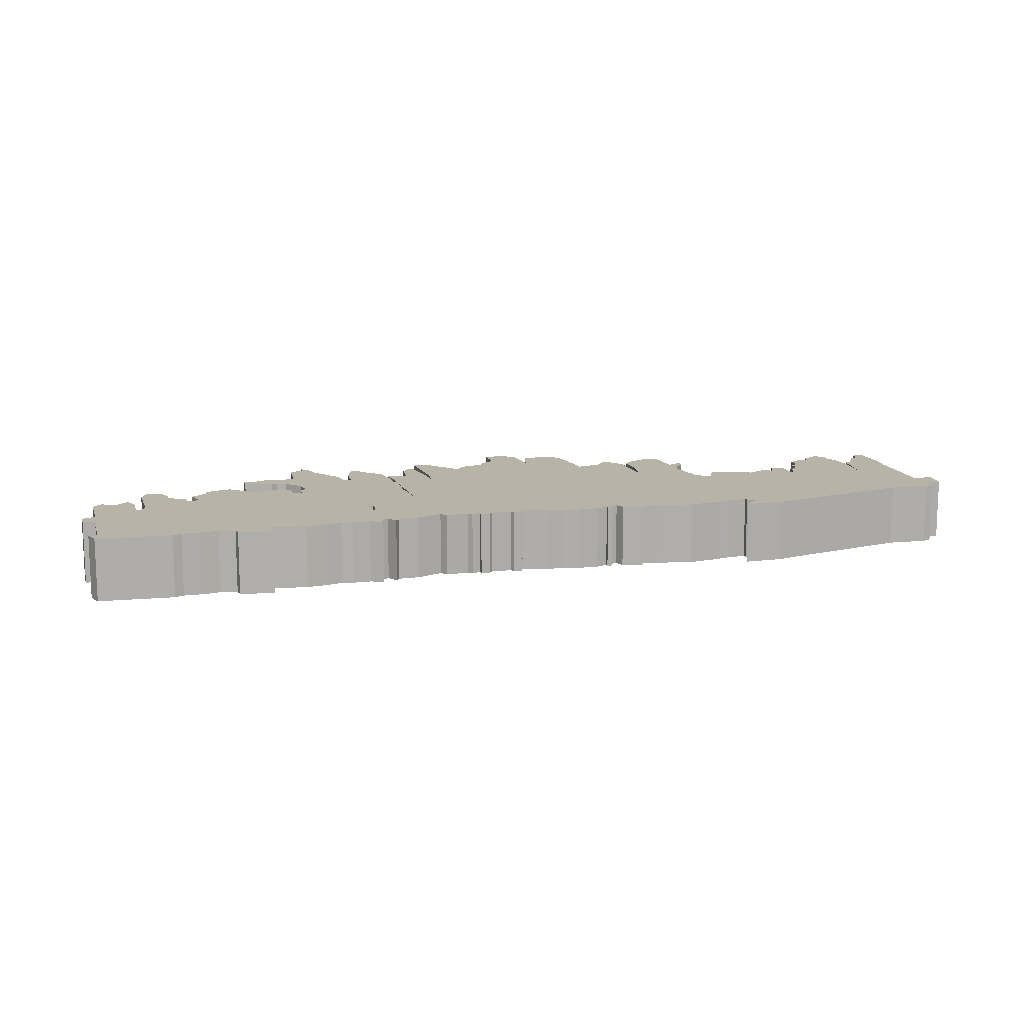
<metadata>
{"format":"obj","ext":"obj","renderer":"f3d","projection":"perspective","resolution":1024,"background":"white","views":[{"elev":12.6,"azim":-16.4,"up":"+Z"}]}
</metadata>
<code>
g sbg_iceland_c_fence02_03
v 0.14 2.65 0
v 0.14 2.45 0
v 0.03 2.38 0
v -0.01 2.31 0
v -0.06 2.31 0
v -0.1 2.27 0
v -0.19 2.26 0
v -0.28 2.16 0
v -0.5 2.44 0
v -0.62 2.44 0
v -0.6 1.98 0
v -0.62 1.72 0
v -0.63 2 0
v -0.67 2.3 0
v -0.71 2.31 0
v -0.78 2.2 0
v -0.81 1.97 0
v -0.92 2.03 0
v -0.97 2 0
v -0.95 1.89 0
v -0.94 1.04 0
v -0.95 1.23 0
v -0.97 1.51 0
v -0.95 1.51 0
v -0.95 1.76 0
v -0.97 1.76 0
v -0.97 1.92 0
v -1 2.12 0
v -1.14 2.26 0
v -1.2 2.35 0
v -1.25 2.32 0
v -1.31 2.15 0
v -1.32 1.93 0
v -1.38 1.95 0
v -1.41 2.12 0
v -1.58 2.37 0
v -1.59 2.45 0
v -1.67 2.57 0
v -1.67 2.47 0
v -1.78 2.47 0
v -1.81 2.14 0
v -1.94 2.12 0
v -1.97 2.15 0
v -2.14 2.13 0
v -2.14 2.1 0
v -2.26 2.1 0
v -2.26 2.01 0
v -2.03 1.97 0
v -1.99 1.94 0
v -1.91 1.93 0
v -1.8 1.8 0
v -1.78 1.66 0
v -1.83 1.62 0
v -1.84 1.51 0
v -1.91 1.53 0
v -1.91 1.65 0
v -2.04 1.71 0
v -2.12 1.68 0
v -2.19 1.61 0
v -2.42 1.84 0
v -2.63 1.78 0
v -2.64 1.71 0
v -2.77 1.62 0
v -2.73 1.49 0
v -2.78 1.42 0
v -2.83 1.47 0
v -2.83 1.55 0
v -2.93 1.59 0
v -2.93 1.63 0
v -2.97 1.63 0
v -2.97 1.72 0
v -3.03 1.83 0
v -3.14 1.83 0
v -3.19 1.72 0
v -3.19 1.27 0
v -3.27 1.19 0
v -3.27 1.44 0
v -3.31 1.54 0
v -3.36 1.54 0
v -3.37 1.48 0
v -3.49 1.48 0
v -3.53 1.53 0
v -3.61 1.45 0
v -3.61 1.05 0
v -3.72 1.01 0
v -3.72 0.87 0
v -3.61 0.87 0
v -3.63 0.67 0
v -3.63 0.38 0
v -3.7 0.38 0
v -3.66 0.27 0
v -3.07 0.22 0
v -3 0.25 0
v -2.83 0.25 0
v -2.71 0.27 0
v -2.58 0.24 0
v -2.57 0.17 0
v -2.3 0.13 0
v -2.3 0.27 0
v -2.02 0.23 0
v -1.85 0.25 0
v -1.73 0.28 0
v -1.64 0.26 0
v -1.5 0.26 0
v -1.4 0.21 0
v -1.4 0.29 0
v -1.34 0.32 0
v -1.29 0.23 0
v -1.26 0.28 0
v -1.1 0.28 0
v -0.89 0.36 0
v -0.85 0.3 0
v -0.67 0.31 0
v -0.64 0.28 0
v -0.57 0.3 0
v -0.57 0.26 0
v -0.5 0.26 0
v -0.47 0.29 0
v -0.31 0.29 0
v -0.29 0.25 0
v -0.22 0.25 0
v -0.22 0.31 0
v 0.01 0.24 0
v 0.12 0.24 0
v 0.25 0.2 0
v 0.42 0.2 0
v 0.61 0.27 0
v 0.64 0.19 0
v 0.8 0.16 0
v 0.8 0.19 0
v 0.95 0.18 0
v 1.23 0.12 0
v 1.51 0.16 0
v 1.51 0.18 0
v 1.63 0.18 0
v 1.75 0.2 0
v 1.75 0.16 0
v 1.81 0.12 0
v 1.69 0 0
v 1.99 0 0
v 2.23 0.06 0
v 2.51 0.12 0
v 3.19 0.27 0
v 3.51 0.25 0
v 3.58 0.27 0
v 3.6 0.38 0
v 3.71 0.38 0
v 3.74 0.58 0
v 3.58 0.6 0
v 3.6 0.86 0
v 3.62 1.23 0
v 3.65 1.41 0
v 3.65 1.73 0
v 3.59 1.75 0
v 3.55 1.71 0
v 3.55 1.64 0
v 3.49 1.63 0
v 3.39 1.47 0
v 3.33 1.44 0
v 3.26 1.05 0
v 3.3 1.41 0
v 3.27 1.64 0
v 3.25 1.64 0
v 3.25 1.75 0
v 3.19 1.81 0
v 3.05 1.73 0
v 3.01 1.63 0
v 2.98 1.68 0
v 2.85 1.61 0
v 2.85 1.48 0
v 2.78 1.48 0
v 2.78 1.36 0
v 2.71 1.3 0
v 2.65 1.15 0
v 2.63 1.17 0
v 2.64 1.37 0
v 2.54 1.39 0
v 2.49 1.25 0
v 2.45 1.33 0
v 2.26 1.24 0
v 2.25 1.28 0
v 2.16 1.29 0
v 2 1.36 0
v 1.92 1.34 0
v 1.85 1.2 0
v 1.73 1.27 0
v 1.73 1.39 0
v 1.71 1.4 0
v 1.71 1.52 0
v 1.68 1.52 0
v 1.69 1.63 0
v 1.73 1.71 0
v 1.8 1.78 0
v 1.81 1.86 0
v 1.69 1.8 0
v 1.67 2.12 0
v 1.53 2.12 0
v 1.41 2.07 0
v 1.32 1.98 0
v 1.32 1.78 0
v 1.29 1.57 0
v 1.27 1.56 0
v 1.27 1.95 0
v 1.16 2.13 0
v 1.05 2 0
v 0.85 1.95 0
v 0.81 2.37 0
v 0.77 2.45 0
v 0.64 2.51 0
v 0.48 2.5 0
v 0.42 2.28 0
v 0.4 2.59 0
v 0.27 2.68 0
v -1.35 0.87 0
v -1.36 0.68 0
v -1.39 0.68 0
v -1.39 0.87 0
v 0.51 0.2 0
v 0.55 0.2 0
v 0.55 0.23 0
v 0.51 0.23 0
v 0.14 2.65 0.5
v 0.14 2.45 0.5
v 0.03 2.38 0.5
v -0.01 2.31 0.5
v -0.06 2.31 0.5
v -0.1 2.27 0.5
v -0.19 2.26 0.5
v -0.28 2.16 0.5
v -0.5 2.44 0.5
v -0.62 2.44 0.5
v -0.6 1.98 0.5
v -0.62 1.72 0.5
v -0.63 2 0.5
v -0.67 2.3 0.5
v -0.71 2.31 0.5
v -0.78 2.2 0.5
v -0.81 1.97 0.5
v -0.92 2.03 0.5
v -0.97 2 0.5
v -0.95 1.89 0.5
v -0.94 1.04 0.5
v -0.95 1.23 0.5
v -0.97 1.51 0.5
v -0.95 1.51 0.5
v -0.95 1.76 0.5
v -0.97 1.76 0.5
v -0.97 1.92 0.5
v -1 2.12 0.5
v -1.14 2.26 0.5
v -1.2 2.35 0.5
v -1.25 2.32 0.5
v -1.31 2.15 0.5
v -1.32 1.93 0.5
v -1.38 1.95 0.5
v -1.41 2.12 0.5
v -1.58 2.37 0.5
v -1.59 2.45 0.5
v -1.67 2.57 0.5
v -1.67 2.47 0.5
v -1.78 2.47 0.5
v -1.81 2.14 0.5
v -1.94 2.12 0.5
v -1.97 2.15 0.5
v -2.14 2.13 0.5
v -2.14 2.1 0.5
v -2.26 2.1 0.5
v -2.26 2.01 0.5
v -2.03 1.97 0.5
v -1.99 1.94 0.5
v -1.91 1.93 0.5
v -1.8 1.8 0.5
v -1.78 1.66 0.5
v -1.83 1.62 0.5
v -1.84 1.51 0.5
v -1.91 1.53 0.5
v -1.91 1.65 0.5
v -2.04 1.71 0.5
v -2.12 1.68 0.5
v -2.19 1.61 0.5
v -2.42 1.84 0.5
v -2.63 1.78 0.5
v -2.64 1.71 0.5
v -2.77 1.62 0.5
v -2.73 1.49 0.5
v -2.78 1.42 0.5
v -2.83 1.47 0.5
v -2.83 1.55 0.5
v -2.93 1.59 0.5
v -2.93 1.63 0.5
v -2.97 1.63 0.5
v -2.97 1.72 0.5
v -3.03 1.83 0.5
v -3.14 1.83 0.5
v -3.19 1.72 0.5
v -3.19 1.27 0.5
v -3.27 1.19 0.5
v -3.27 1.44 0.5
v -3.31 1.54 0.5
v -3.36 1.54 0.5
v -3.37 1.48 0.5
v -3.49 1.48 0.5
v -3.53 1.53 0.5
v -3.61 1.45 0.5
v -3.61 1.05 0.5
v -3.72 1.01 0.5
v -3.72 0.87 0.5
v -3.61 0.87 0.5
v -3.63 0.67 0.5
v -3.63 0.38 0.5
v -3.7 0.38 0.5
v -3.66 0.27 0.5
v -3.07 0.22 0.5
v -3 0.25 0.5
v -2.83 0.25 0.5
v -2.71 0.27 0.5
v -2.58 0.24 0.5
v -2.57 0.17 0.5
v -2.3 0.13 0.5
v -2.3 0.27 0.5
v -2.02 0.23 0.5
v -1.85 0.25 0.5
v -1.73 0.28 0.5
v -1.64 0.26 0.5
v -1.5 0.26 0.5
v -1.4 0.21 0.5
v -1.4 0.29 0.5
v -1.34 0.32 0.5
v -1.29 0.23 0.5
v -1.26 0.28 0.5
v -1.1 0.28 0.5
v -0.89 0.36 0.5
v -0.85 0.3 0.5
v -0.67 0.31 0.5
v -0.64 0.28 0.5
v -0.57 0.3 0.5
v -0.57 0.26 0.5
v -0.5 0.26 0.5
v -0.47 0.29 0.5
v -0.31 0.29 0.5
v -0.29 0.25 0.5
v -0.22 0.25 0.5
v -0.22 0.31 0.5
v 0.01 0.24 0.5
v 0.12 0.24 0.5
v 0.25 0.2 0.5
v 0.42 0.2 0.5
v 0.61 0.27 0.5
v 0.64 0.19 0.5
v 0.8 0.16 0.5
v 0.8 0.19 0.5
v 0.95 0.18 0.5
v 1.23 0.12 0.5
v 1.51 0.16 0.5
v 1.51 0.18 0.5
v 1.63 0.18 0.5
v 1.75 0.2 0.5
v 1.75 0.16 0.5
v 1.81 0.12 0.5
v 1.69 0 0.5
v 1.99 0 0.5
v 2.23 0.06 0.5
v 2.51 0.12 0.5
v 3.19 0.27 0.5
v 3.51 0.25 0.5
v 3.58 0.27 0.5
v 3.6 0.38 0.5
v 3.71 0.38 0.5
v 3.74 0.58 0.5
v 3.58 0.6 0.5
v 3.6 0.86 0.5
v 3.62 1.23 0.5
v 3.65 1.41 0.5
v 3.65 1.73 0.5
v 3.59 1.75 0.5
v 3.55 1.71 0.5
v 3.55 1.64 0.5
v 3.49 1.63 0.5
v 3.39 1.47 0.5
v 3.33 1.44 0.5
v 3.26 1.05 0.5
v 3.3 1.41 0.5
v 3.27 1.64 0.5
v 3.25 1.64 0.5
v 3.25 1.75 0.5
v 3.19 1.81 0.5
v 3.05 1.73 0.5
v 3.01 1.63 0.5
v 2.98 1.68 0.5
v 2.85 1.61 0.5
v 2.85 1.48 0.5
v 2.78 1.48 0.5
v 2.78 1.36 0.5
v 2.71 1.3 0.5
v 2.65 1.15 0.5
v 2.63 1.17 0.5
v 2.64 1.37 0.5
v 2.54 1.39 0.5
v 2.49 1.25 0.5
v 2.45 1.33 0.5
v 2.26 1.24 0.5
v 2.25 1.28 0.5
v 2.16 1.29 0.5
v 2 1.36 0.5
v 1.92 1.34 0.5
v 1.85 1.2 0.5
v 1.73 1.27 0.5
v 1.73 1.39 0.5
v 1.71 1.4 0.5
v 1.71 1.52 0.5
v 1.68 1.52 0.5
v 1.69 1.63 0.5
v 1.73 1.71 0.5
v 1.8 1.78 0.5
v 1.81 1.86 0.5
v 1.69 1.8 0.5
v 1.67 2.12 0.5
v 1.53 2.12 0.5
v 1.41 2.07 0.5
v 1.32 1.98 0.5
v 1.32 1.78 0.5
v 1.29 1.57 0.5
v 1.27 1.56 0.5
v 1.27 1.95 0.5
v 1.16 2.13 0.5
v 1.05 2 0.5
v 0.85 1.95 0.5
v 0.81 2.37 0.5
v 0.77 2.45 0.5
v 0.64 2.51 0.5
v 0.48 2.5 0.5
v 0.42 2.28 0.5
v 0.4 2.59 0.5
v 0.27 2.68 0.5
v -1.35 0.87 0.5
v -1.36 0.68 0.5
v -1.39 0.68 0.5
v -1.39 0.87 0.5
v 0.51 0.2 0.5
v 0.55 0.2 0.5
v 0.55 0.23 0.5
v 0.51 0.23 0.5
g sbg_iceland_c_fence02_03_0
f 213 212 211
f 211 210 209
f 211 209 207
f 209 208 207
f 211 207 206
f 205 204 203
f 206 205 202
f 205 203 202
f 211 206 132
f 200 199 195
f 191 200 195
f 199 198 195
f 198 197 195
f 197 196 195
f 192 191 195
f 195 194 193
f 202 201 186
f 195 193 192
f 191 201 200
f 201 191 190
f 190 189 188
f 201 190 188
f 201 188 186
f 188 187 186
f 185 184 183
f 185 183 182
f 185 182 180
f 182 181 180
f 180 179 178
f 142 141 180
f 178 177 176
f 178 176 175
f 180 178 175
f 174 180 175
f 174 173 172
f 172 171 170
f 170 169 167
f 167 161 170
f 174 172 160
f 169 168 167
f 167 166 163
f 161 172 170
f 166 165 164
f 163 166 164
f 167 163 161
f 163 162 161
f 172 161 160
f 143 142 174
f 160 159 151
f 152 151 158
f 158 157 152
f 156 155 153
f 155 154 153
f 157 156 152
f 156 153 152
f 151 159 158
f 160 151 150
f 174 160 143
f 160 150 149
f 149 148 146
f 145 144 146
f 148 147 146
f 143 149 146
f 144 143 146
f 143 160 149
f 141 136 180
f 136 135 185
f 142 180 174
f 132 202 186
f 136 185 180
f 140 138 141
f 140 139 138
f 138 136 141
f 138 137 136
f 134 186 185
f 135 134 185
f 134 132 186
f 132 206 202
f 134 133 132
f 213 132 2
f 132 131 2
f 131 130 127
f 130 129 128
f 130 128 127
f 125 124 126
f 124 127 126
f 4 2 127
f 124 123 122
f 124 12 127
f 122 121 120
f 122 120 119
f 119 118 21
f 118 115 21
f 117 116 115
f 118 117 115
f 6 4 127
f 115 114 113
f 4 3 2
f 113 112 111
f 12 6 127
f 109 107 215
f 109 108 107
f 110 109 215
f 106 105 104
f 104 103 216
f 106 104 216
f 103 102 216
f 100 99 55
f 99 59 55
f 75 65 95
f 95 94 76
f 99 98 97
f 99 97 96
f 96 95 65
f 94 93 76
f 93 88 76
f 91 90 89
f 92 91 89
f 92 89 88
f 93 92 88
f 102 101 217
f 107 106 216
f 99 65 59
f 87 86 85
f 87 76 88
f 85 84 87
f 84 83 81
f 83 82 81
f 84 81 76
f 80 79 78
f 81 80 76
f 80 78 77
f 80 77 76
f 84 76 87
f 99 96 65
f 75 74 70
f 72 71 74
f 73 72 74
f 70 74 71
f 75 70 68
f 70 69 68
f 75 68 66
f 68 67 66
f 75 66 65
f 76 75 95
f 101 100 217
f 64 63 62
f 62 61 60
f 64 62 59
f 62 60 59
f 59 58 55
f 56 55 57
f 64 59 65
f 55 58 57
f 100 55 54
f 54 53 52
f 49 48 42
f 47 46 45
f 48 47 45
f 43 42 48
f 45 43 48
f 44 43 45
f 50 49 42
f 50 42 41
f 51 50 41
f 35 34 41
f 52 51 34
f 41 40 36
f 39 38 37
f 40 39 36
f 39 37 36
f 41 36 35
f 54 52 23
f 34 51 41
f 52 34 33
f 33 32 28
f 32 31 29
f 31 30 29
f 32 29 28
f 52 33 23
f 33 28 27
f 33 27 26
f 33 26 23
f 25 24 23
f 26 25 23
f 100 54 217
f 214 217 22
f 54 23 22
f 22 21 214
f 217 54 22
f 216 102 217
f 107 216 215
f 111 110 215
f 215 214 21
f 111 215 21
f 21 20 12
f 20 19 18
f 20 18 17
f 111 21 113
f 12 20 17
f 17 16 13
f 14 13 16
f 15 14 16
f 12 17 13
f 11 10 9
f 12 11 8
f 11 9 8
f 113 21 115
f 21 12 122
f 122 119 21
f 12 8 6
f 8 7 6
f 122 12 124
f 6 5 4
f 131 127 2
f 213 2 1
f 221 220 219
f 221 219 218
f 212 432 211
f 432 212 433
f 213 433 212
f 433 213 434
f 211 434 213
f 434 211 432
f 210 430 209
f 430 210 431
f 211 431 210
f 431 211 432
f 208 428 207
f 428 208 429
f 209 429 208
f 429 209 430
f 207 427 206
f 427 207 428
f 204 424 203
f 424 204 425
f 205 425 204
f 425 205 426
f 206 426 205
f 426 206 427
f 203 423 202
f 423 203 424
f 132 432 211
f 432 132 353
f 200 420 199
f 420 200 421
f 199 419 198
f 419 199 420
f 198 418 197
f 418 198 419
f 196 416 195
f 416 196 417
f 197 417 196
f 417 197 418
f 192 412 191
f 412 192 413
f 194 414 193
f 414 194 415
f 195 415 194
f 415 195 416
f 202 422 201
f 422 202 423
f 193 413 192
f 413 193 414
f 201 421 200
f 421 201 422
f 191 411 190
f 411 191 412
f 189 409 188
f 409 189 410
f 190 410 189
f 410 190 411
f 187 407 186
f 407 187 408
f 188 408 187
f 408 188 409
f 184 404 183
f 404 184 405
f 185 405 184
f 405 185 406
f 183 403 182
f 403 183 404
f 181 401 180
f 401 181 402
f 182 402 181
f 402 182 403
f 179 399 178
f 399 179 400
f 180 400 179
f 400 180 401
f 142 362 141
f 362 142 363
f 177 397 176
f 397 177 398
f 178 398 177
f 398 178 399
f 176 396 175
f 396 176 397
f 175 395 174
f 395 175 396
f 173 393 172
f 393 173 394
f 174 394 173
f 394 174 395
f 171 391 170
f 391 171 392
f 172 392 171
f 392 172 393
f 170 390 169
f 390 170 391
f 168 388 167
f 388 168 389
f 169 389 168
f 389 169 390
f 167 387 166
f 387 167 388
f 165 385 164
f 385 165 386
f 166 386 165
f 386 166 387
f 164 384 163
f 384 164 385
f 162 382 161
f 382 162 383
f 163 383 162
f 383 163 384
f 161 381 160
f 381 161 382
f 143 363 142
f 363 143 364
f 160 380 159
f 380 160 381
f 152 372 151
f 372 152 373
f 158 378 157
f 378 158 379
f 156 376 155
f 376 156 377
f 154 374 153
f 374 154 375
f 155 375 154
f 375 155 376
f 157 377 156
f 377 157 378
f 153 373 152
f 373 153 374
f 159 379 158
f 379 159 380
f 151 371 150
f 371 151 372
f 150 370 149
f 370 150 371
f 149 369 148
f 369 149 370
f 145 365 144
f 365 145 366
f 146 366 145
f 366 146 367
f 147 367 146
f 367 147 368
f 148 368 147
f 368 148 369
f 144 364 143
f 364 144 365
f 136 356 135
f 356 136 357
f 141 361 140
f 361 141 362
f 139 359 138
f 359 139 360
f 140 360 139
f 360 140 361
f 137 357 136
f 357 137 358
f 138 358 137
f 358 138 359
f 186 406 185
f 406 186 407
f 135 355 134
f 355 135 356
f 133 353 132
f 353 133 354
f 134 354 133
f 354 134 355
f 213 353 132
f 353 213 434
f 132 352 131
f 352 132 353
f 131 351 130
f 351 131 352
f 129 349 128
f 349 129 350
f 130 350 129
f 350 130 351
f 128 348 127
f 348 128 349
f 125 345 124
f 345 125 346
f 126 346 125
f 346 126 347
f 127 347 126
f 347 127 348
f 123 343 122
f 343 123 344
f 124 344 123
f 344 124 345
f 121 341 120
f 341 121 342
f 122 342 121
f 342 122 343
f 120 340 119
f 340 120 341
f 119 339 118
f 339 119 340
f 116 336 115
f 336 116 337
f 117 337 116
f 337 117 338
f 118 338 117
f 338 118 339
f 114 334 113
f 334 114 335
f 115 335 114
f 335 115 336
f 3 223 2
f 223 3 224
f 4 224 3
f 224 4 225
f 112 332 111
f 332 112 333
f 113 333 112
f 333 113 334
f 108 328 107
f 328 108 329
f 109 329 108
f 329 109 330
f 110 330 109
f 330 110 331
f 105 325 104
f 325 105 326
f 106 326 105
f 326 106 327
f 104 324 103
f 324 104 325
f 103 323 102
f 323 103 324
f 100 320 99
f 320 100 321
f 95 315 94
f 315 95 316
f 98 318 97
f 318 98 319
f 99 319 98
f 319 99 320
f 97 317 96
f 317 97 318
f 96 316 95
f 316 96 317
f 94 314 93
f 314 94 315
f 90 310 89
f 310 90 311
f 91 311 90
f 311 91 312
f 92 312 91
f 312 92 313
f 89 309 88
f 309 89 310
f 93 313 92
f 313 93 314
f 102 322 101
f 322 102 323
f 107 327 106
f 327 107 328
f 86 306 85
f 306 86 307
f 87 307 86
f 307 87 308
f 88 308 87
f 308 88 309
f 85 305 84
f 305 85 306
f 84 304 83
f 304 84 305
f 82 302 81
f 302 82 303
f 83 303 82
f 303 83 304
f 79 299 78
f 299 79 300
f 80 300 79
f 300 80 301
f 81 301 80
f 301 81 302
f 78 298 77
f 298 78 299
f 77 297 76
f 297 77 298
f 75 295 74
f 295 75 296
f 72 292 71
f 292 72 293
f 73 293 72
f 293 73 294
f 74 294 73
f 294 74 295
f 71 291 70
f 291 71 292
f 69 289 68
f 289 69 290
f 70 290 69
f 290 70 291
f 67 287 66
f 287 67 288
f 68 288 67
f 288 68 289
f 66 286 65
f 286 66 287
f 76 296 75
f 296 76 297
f 101 321 100
f 321 101 322
f 63 283 62
f 283 63 284
f 64 284 63
f 284 64 285
f 61 281 60
f 281 61 282
f 62 282 61
f 282 62 283
f 60 280 59
f 280 60 281
f 59 279 58
f 279 59 280
f 56 276 55
f 276 56 277
f 57 277 56
f 277 57 278
f 65 285 64
f 285 65 286
f 58 278 57
f 278 58 279
f 55 275 54
f 275 55 276
f 53 273 52
f 273 53 274
f 54 274 53
f 274 54 275
f 49 269 48
f 269 49 270
f 46 266 45
f 266 46 267
f 47 267 46
f 267 47 268
f 48 268 47
f 268 48 269
f 43 263 42
f 263 43 264
f 44 264 43
f 264 44 265
f 45 265 44
f 265 45 266
f 50 270 49
f 270 50 271
f 42 262 41
f 262 42 263
f 51 271 50
f 271 51 272
f 35 255 34
f 255 35 256
f 52 272 51
f 272 52 273
f 41 261 40
f 261 41 262
f 38 258 37
f 258 38 259
f 39 259 38
f 259 39 260
f 40 260 39
f 260 40 261
f 37 257 36
f 257 37 258
f 36 256 35
f 256 36 257
f 34 254 33
f 254 34 255
f 33 253 32
f 253 33 254
f 32 252 31
f 252 32 253
f 30 250 29
f 250 30 251
f 31 251 30
f 251 31 252
f 29 249 28
f 249 29 250
f 28 248 27
f 248 28 249
f 27 247 26
f 247 27 248
f 24 244 23
f 244 24 245
f 25 245 24
f 245 25 246
f 26 246 25
f 246 26 247
f 214 438 217
f 438 214 435
f 23 243 22
f 243 23 244
f 22 242 21
f 242 22 243
f 217 437 216
f 437 217 438
f 216 436 215
f 436 216 437
f 111 331 110
f 331 111 332
f 215 435 214
f 435 215 436
f 21 241 20
f 241 21 242
f 19 239 18
f 239 19 240
f 20 240 19
f 240 20 241
f 18 238 17
f 238 18 239
f 17 237 16
f 237 17 238
f 14 234 13
f 234 14 235
f 15 235 14
f 235 15 236
f 16 236 15
f 236 16 237
f 13 233 12
f 233 13 234
f 10 230 9
f 230 10 231
f 11 231 10
f 231 11 232
f 12 232 11
f 232 12 233
f 9 229 8
f 229 9 230
f 7 227 6
f 227 7 228
f 8 228 7
f 228 8 229
f 5 225 4
f 225 5 226
f 6 226 5
f 226 6 227
f 2 222 1
f 222 2 223
f 1 434 213
f 434 1 222
f 220 440 219
f 440 220 441
f 221 441 220
f 441 221 442
f 219 439 218
f 439 219 440
f 218 442 221
f 442 218 439
f 432 433 434
f 430 431 432
f 428 430 432
f 428 429 430
f 427 428 432
f 424 425 426
f 423 426 427
f 423 424 426
f 353 427 432
f 416 420 421
f 416 421 412
f 416 419 420
f 416 418 419
f 416 417 418
f 416 412 413
f 414 415 416
f 407 422 423
f 413 414 416
f 421 422 412
f 411 412 422
f 409 410 411
f 409 411 422
f 407 409 422
f 407 408 409
f 404 405 406
f 403 404 406
f 401 403 406
f 401 402 403
f 399 400 401
f 401 362 363
f 397 398 399
f 396 397 399
f 396 399 401
f 396 401 395
f 393 394 395
f 391 392 393
f 388 390 391
f 391 382 388
f 381 393 395
f 388 389 390
f 384 387 388
f 391 393 382
f 385 386 387
f 385 387 384
f 382 384 388
f 382 383 384
f 381 382 393
f 395 363 364
f 372 380 381
f 379 372 373
f 373 378 379
f 374 376 377
f 374 375 376
f 373 377 378
f 373 374 377
f 379 380 372
f 371 372 381
f 364 381 395
f 370 371 381
f 367 369 370
f 367 365 366
f 367 368 369
f 367 370 364
f 367 364 365
f 370 381 364
f 401 357 362
f 406 356 357
f 395 401 363
f 407 423 353
f 401 406 357
f 362 359 361
f 359 360 361
f 362 357 359
f 357 358 359
f 406 407 355
f 406 355 356
f 407 353 355
f 423 427 353
f 353 354 355
f 223 353 434
f 223 352 353
f 348 351 352
f 349 350 351
f 348 349 351
f 347 345 346
f 347 348 345
f 348 223 225
f 343 344 345
f 348 233 345
f 341 342 343
f 340 341 343
f 242 339 340
f 242 336 339
f 336 337 338
f 336 338 339
f 348 225 227
f 334 335 336
f 223 224 225
f 332 333 334
f 348 227 233
f 436 328 330
f 328 329 330
f 436 330 331
f 325 326 327
f 437 324 325
f 437 325 327
f 437 323 324
f 276 320 321
f 276 280 320
f 316 286 296
f 297 315 316
f 318 319 320
f 317 318 320
f 286 316 317
f 297 314 315
f 297 309 314
f 310 311 312
f 310 312 313
f 309 310 313
f 309 313 314
f 438 322 323
f 437 327 328
f 280 286 320
f 306 307 308
f 309 297 308
f 308 305 306
f 302 304 305
f 302 303 304
f 297 302 305
f 299 300 301
f 297 301 302
f 298 299 301
f 297 298 301
f 308 297 305
f 286 317 320
f 291 295 296
f 295 292 293
f 295 293 294
f 292 295 291
f 289 291 296
f 289 290 291
f 287 289 296
f 287 288 289
f 286 287 296
f 316 296 297
f 438 321 322
f 283 284 285
f 281 282 283
f 280 283 285
f 280 281 283
f 276 279 280
f 278 276 277
f 286 280 285
f 278 279 276
f 275 276 321
f 273 274 275
f 263 269 270
f 266 267 268
f 266 268 269
f 269 263 264
f 269 264 266
f 266 264 265
f 263 270 271
f 262 263 271
f 262 271 272
f 262 255 256
f 255 272 273
f 257 261 262
f 258 259 260
f 257 260 261
f 257 258 260
f 256 257 262
f 244 273 275
f 262 272 255
f 254 255 273
f 249 253 254
f 250 252 253
f 250 251 252
f 249 250 253
f 244 254 273
f 248 249 254
f 247 248 254
f 244 247 254
f 244 245 246
f 244 246 247
f 438 275 321
f 243 438 435
f 243 244 275
f 435 242 243
f 243 275 438
f 438 323 437
f 436 437 328
f 436 331 332
f 242 435 436
f 242 436 332
f 233 241 242
f 239 240 241
f 238 239 241
f 334 242 332
f 238 241 233
f 234 237 238
f 237 234 235
f 237 235 236
f 234 238 233
f 230 231 232
f 229 232 233
f 229 230 232
f 336 242 334
f 343 233 242
f 242 340 343
f 227 229 233
f 227 228 229
f 345 233 343
f 225 226 227
f 223 348 352
f 222 223 434
f 440 441 442
f 439 440 442

</code>
